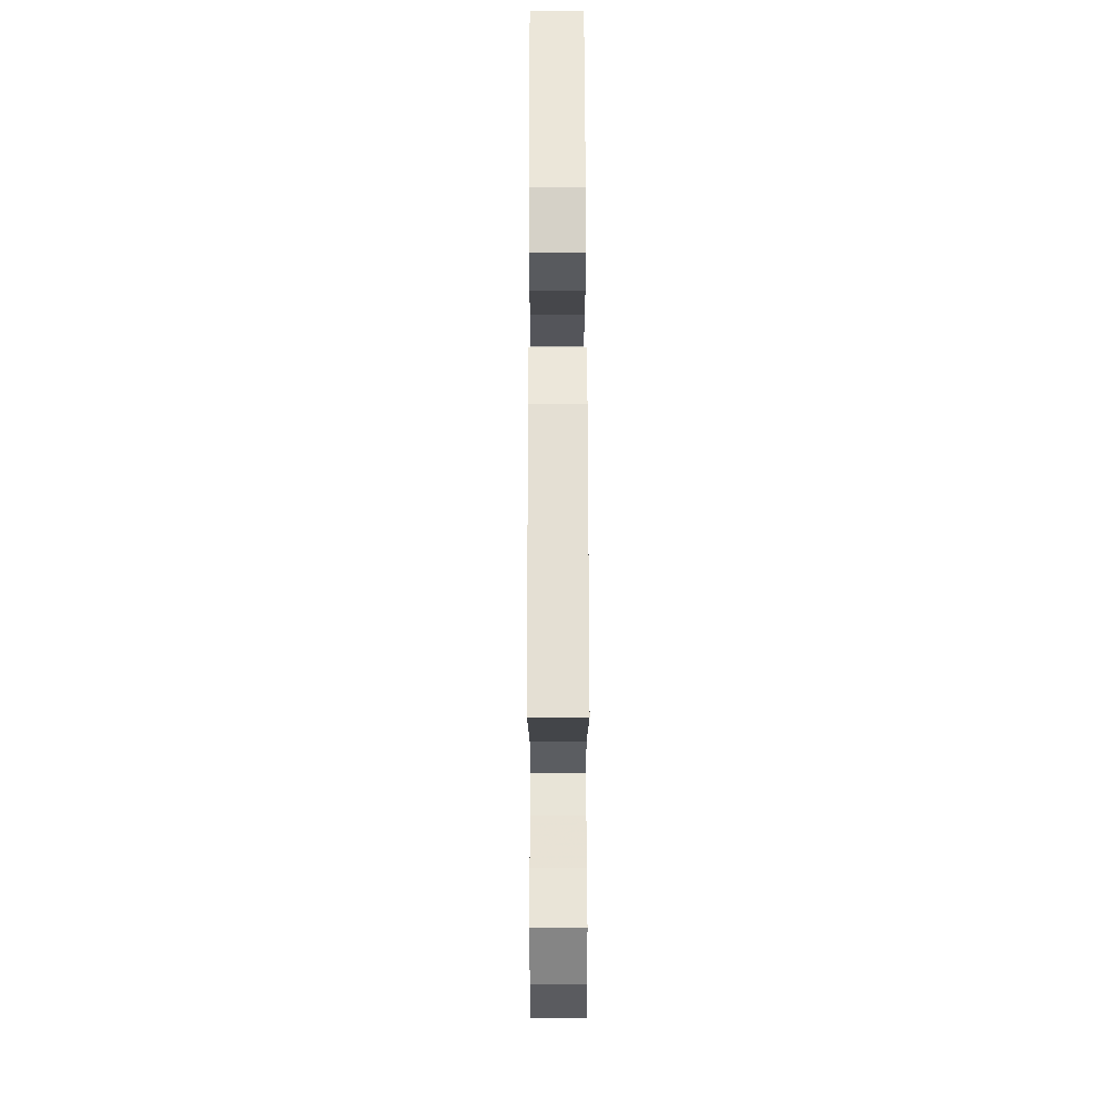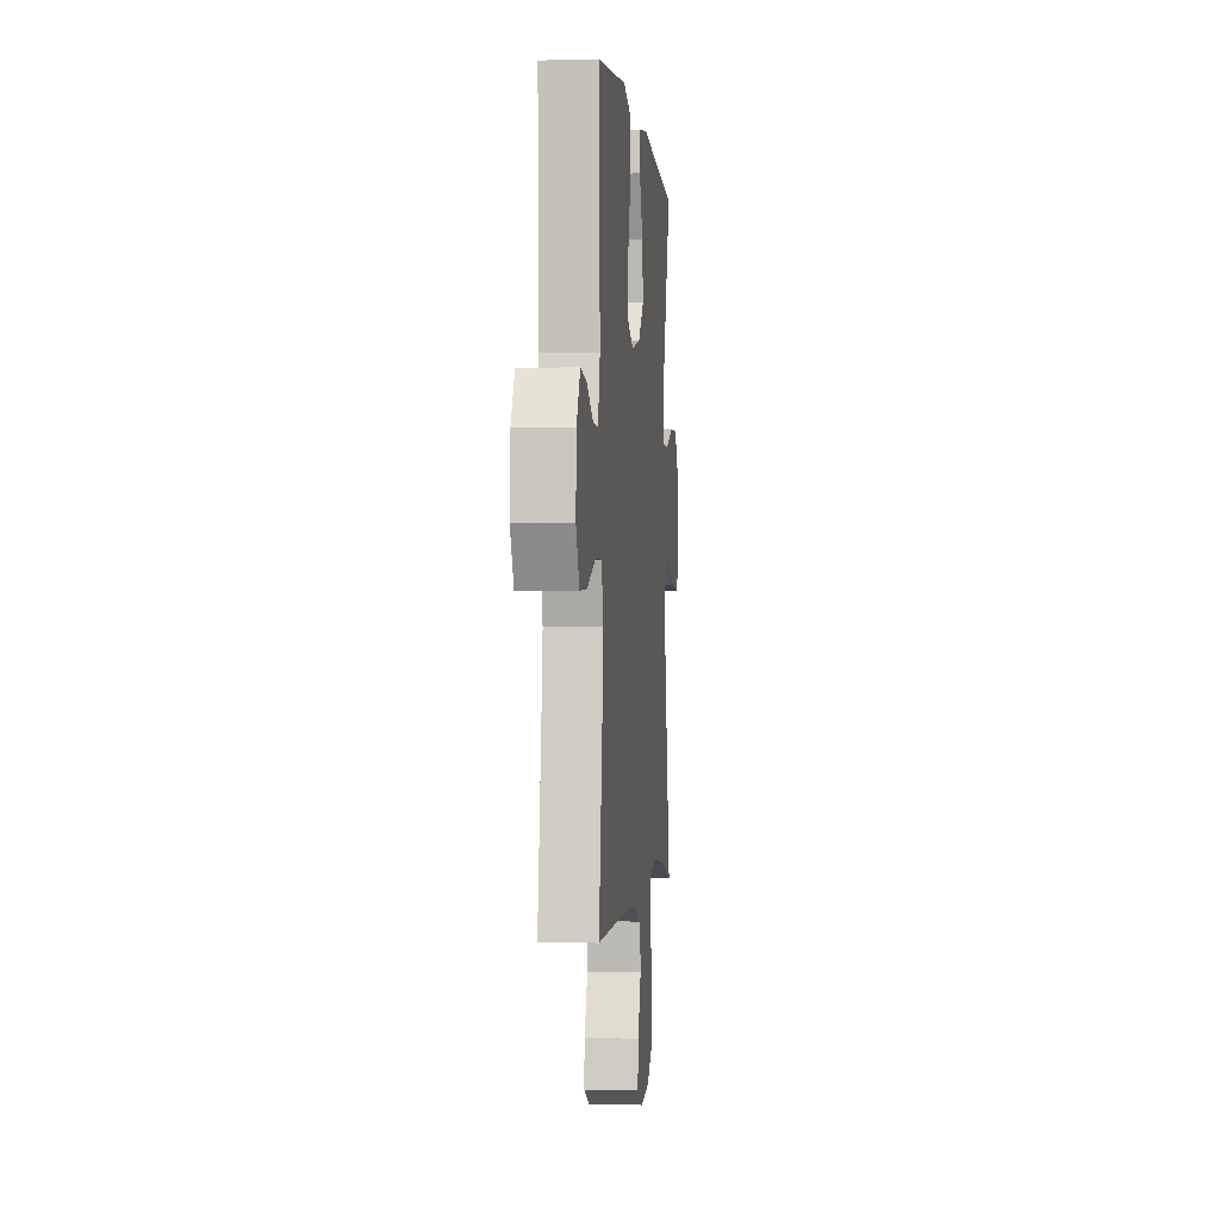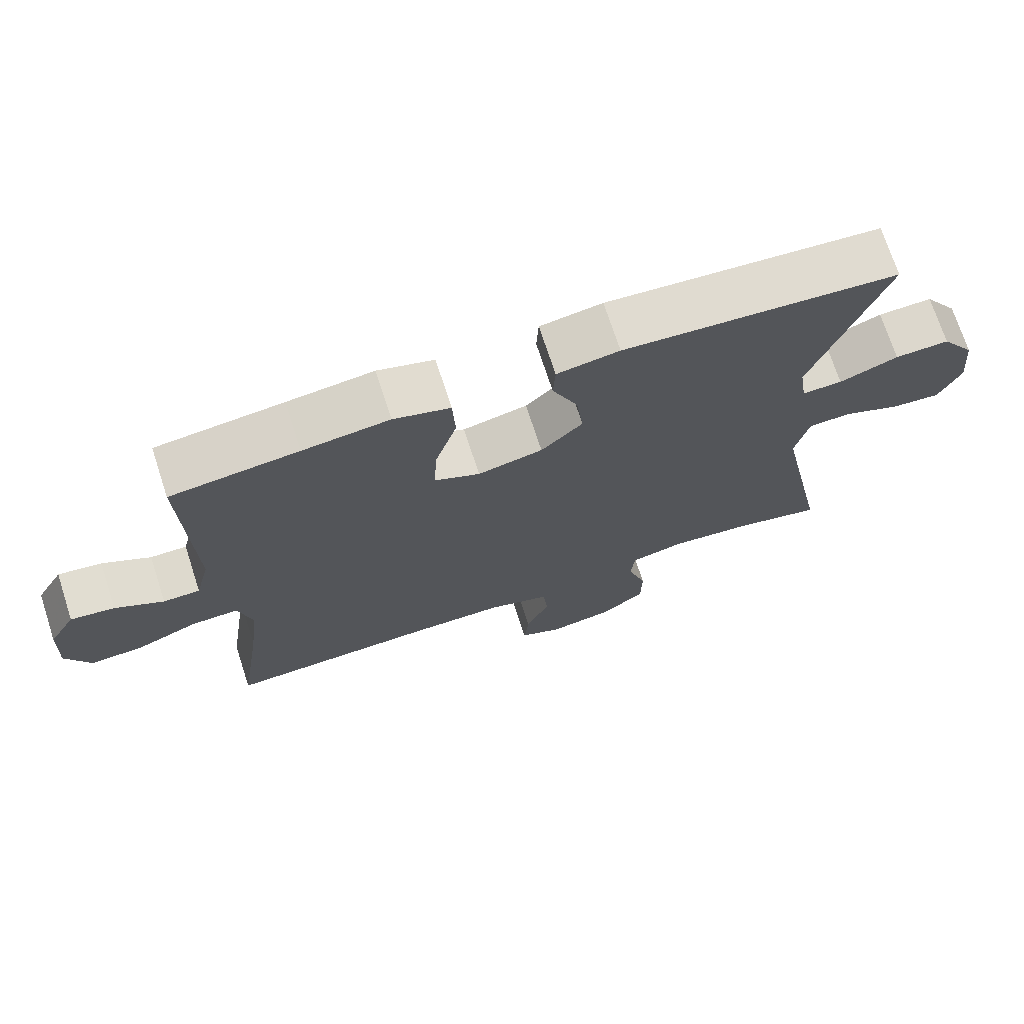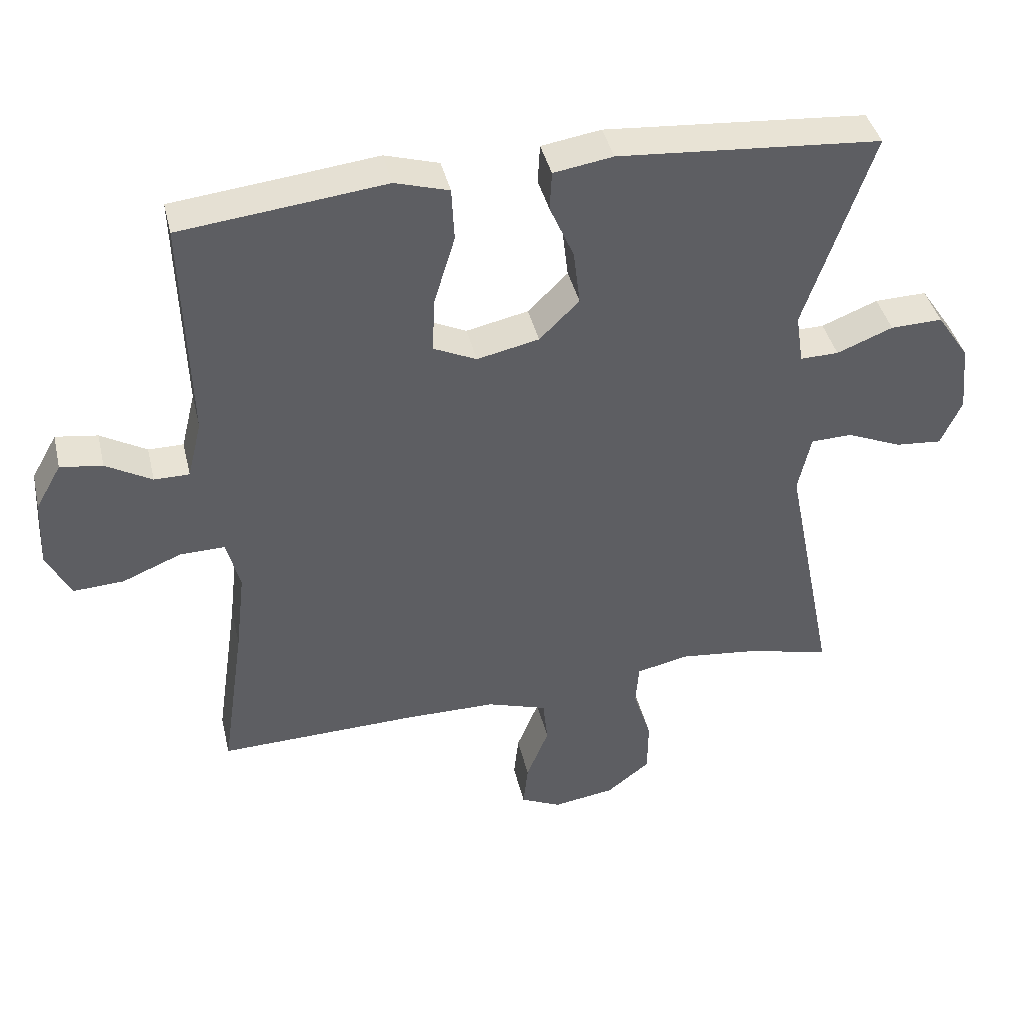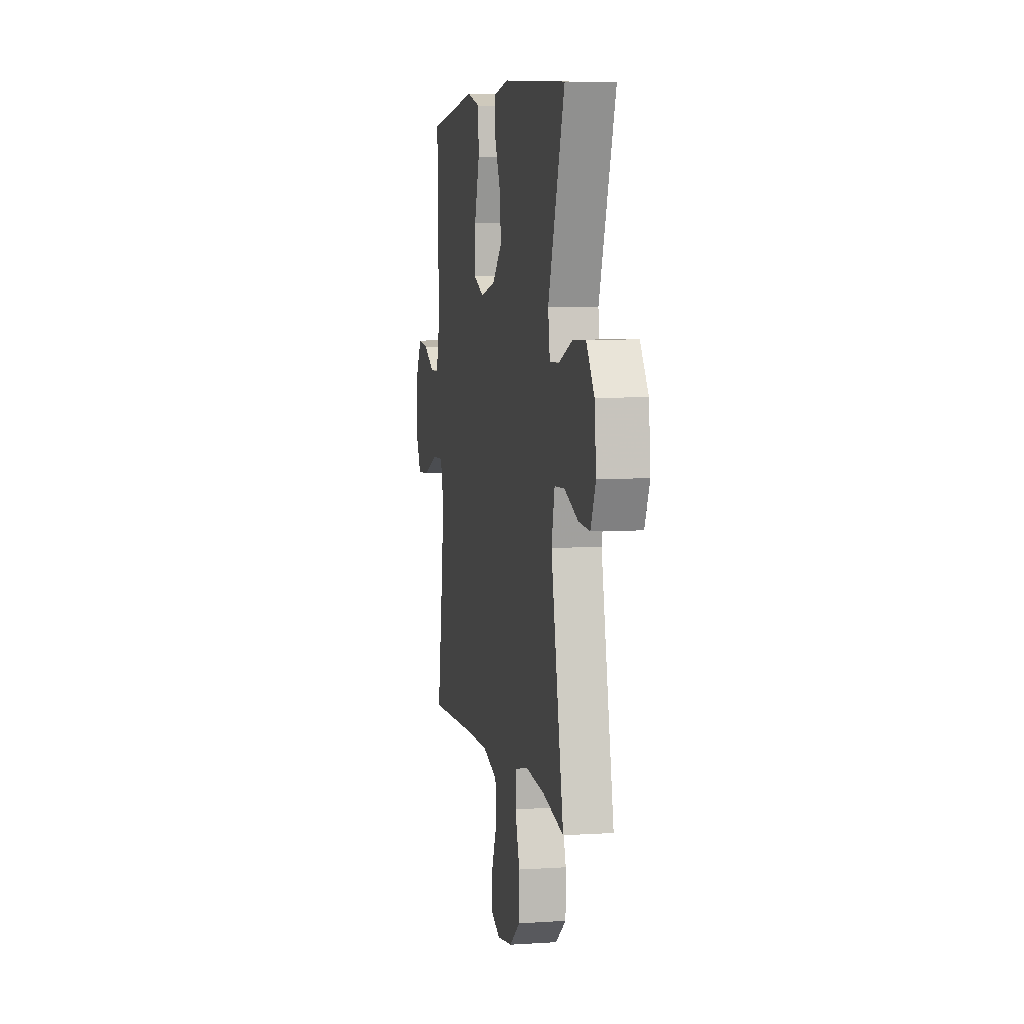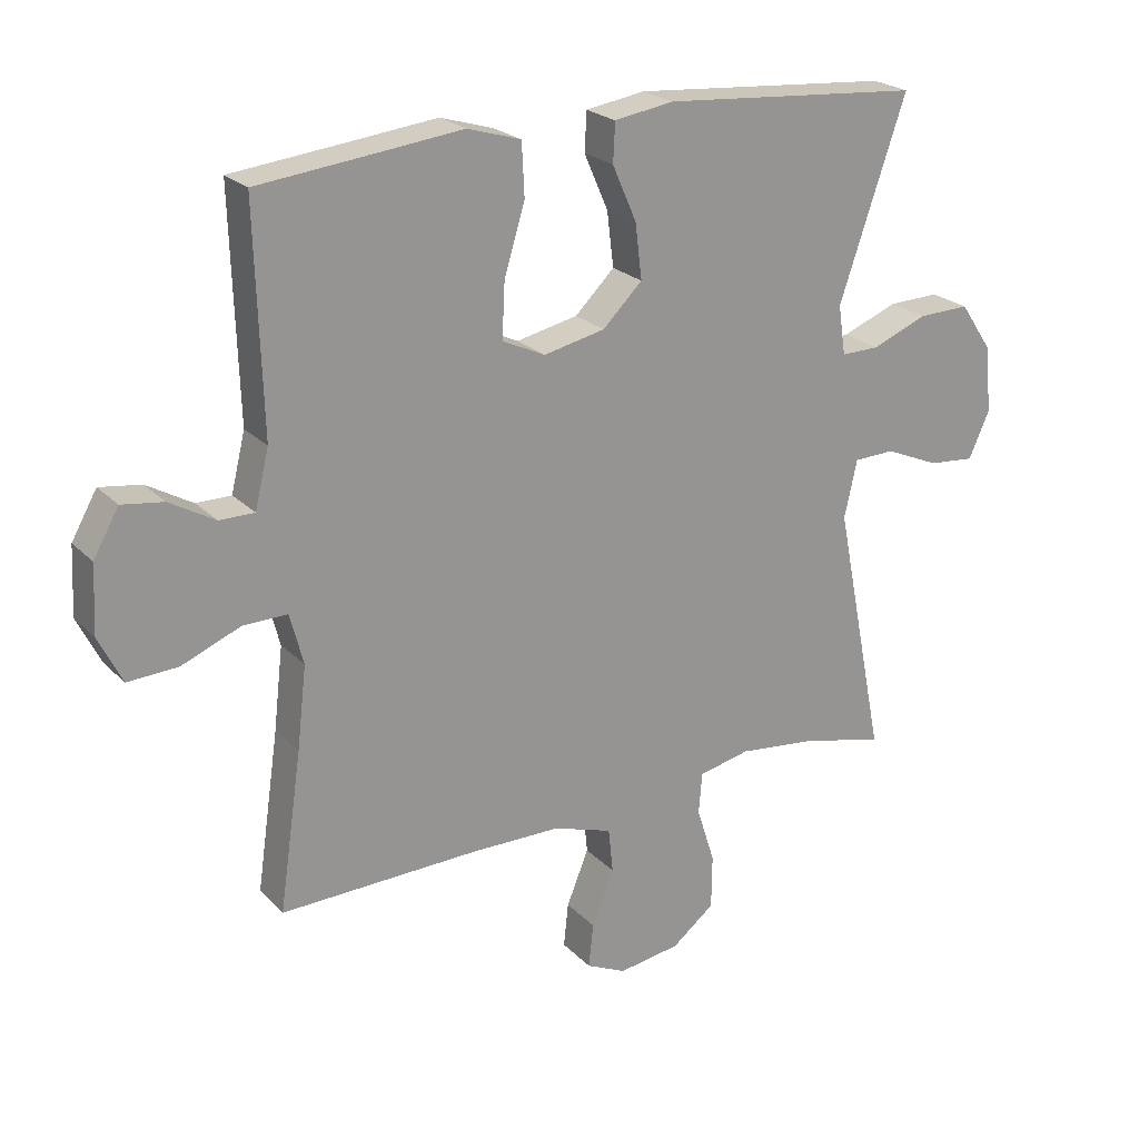
<metadata>
{"format":"obj","ext":"obj","renderer":"f3d","projection":"perspective","resolution":1024,"background":"white","views":[{"elev":62.3,"azim":-90.1,"up":"+Z"},{"elev":-1.1,"azim":95.7,"up":"+Z"},{"elev":72.0,"azim":162.0,"up":"+Z"},{"elev":41.0,"azim":166.9,"up":"+Z"},{"elev":5.7,"azim":-101.3,"up":"+Z"},{"elev":22.8,"azim":148.4,"up":"+Z"}]}
</metadata>
<code>
v 0.5 0.07 -0.5
v 0.204 0.07 -0.492
v 0.069 0.07 -0.493
v -0.02 0.07 -0.522
v -0.027 0.07 -0.589
v 0.006 0.07 -0.671
v 0.013 0.07 -0.737
v -0.047 0.07 -0.765
v -0.139 0.07 -0.751
v -0.203 0.07 -0.701
v -0.204 0.07 -0.62
v -0.177 0.07 -0.536
v -0.182 0.07 -0.474
v -0.259 0.07 -0.457
v -0.375 0.07 -0.47
v -0.5 0.07 -0.5
v -0.424 0.07 -0.12
v -0.443 0.07 -0.034
v -0.504 0.07 -0.032
v -0.586 0.07 -0.067
v -0.655 0.07 -0.073
v -0.686 0.07 -0.004
v -0.676 0.07 0.097
v -0.628 0.07 0.168
v -0.551 0.07 0.166
v -0.468 0.07 0.133
v -0.411 0.07 0.132
v -0.4 0.07 0.206
v -0.5 0.07 0.5
v -0.111 0.07 0.531
v -0.023 0.07 0.517
v -0.02 0.07 0.459
v -0.056 0.07 0.377
v -0.066 0.07 0.295
v -0.007 0.07 0.237
v 0.085 0.07 0.217
v 0.149 0.07 0.247
v 0.145 0.07 0.329
v 0.114 0.07 0.431
v 0.118 0.07 0.51
v 0.198 0.07 0.534
v 0.32 0.07 0.52
v 0.5 0.07 0.5
v 0.49 0.07 0.168
v 0.511 0.07 0.082
v 0.563 0.07 0.082
v 0.631 0.07 0.121
v 0.693 0.07 0.13
v 0.731 0.07 0.063
v 0.736 0.07 -0.038
v 0.701 0.07 -0.108
v 0.626 0.07 -0.104
v 0.538 0.07 -0.068
v 0.472 0.07 -0.067
v 0.452 0.07 -0.143
v 0.466 0.07 -0.265
v 0.5 0 -0.5
v 0.204 0 -0.492
v 0.069 0 -0.493
v -0.02 0 -0.522
v -0.027 0 -0.589
v 0.006 0 -0.671
v 0.013 0 -0.737
v -0.047 0 -0.765
v -0.139 0 -0.751
v -0.203 0 -0.701
v -0.204 0 -0.62
v -0.177 0 -0.536
v -0.182 0 -0.474
v -0.259 0 -0.457
v -0.375 0 -0.47
v -0.5 0 -0.5
v -0.424 0 -0.12
v -0.443 0 -0.034
v -0.504 0 -0.032
v -0.586 0 -0.067
v -0.655 0 -0.073
v -0.686 0 -0.004
v -0.676 0 0.097
v -0.628 0 0.168
v -0.551 0 0.166
v -0.468 0 0.133
v -0.411 0 0.132
v -0.4 0 0.206
v -0.5 0 0.5
v -0.111 0 0.531
v -0.023 0 0.517
v -0.02 0 0.459
v -0.056 0 0.377
v -0.066 0 0.295
v -0.007 0 0.237
v 0.085 0 0.217
v 0.149 0 0.247
v 0.145 0 0.329
v 0.114 0 0.431
v 0.118 0 0.51
v 0.198 0 0.534
v 0.32 0 0.52
v 0.5 0 0.5
v 0.49 0 0.168
v 0.511 0 0.082
v 0.563 0 0.082
v 0.631 0 0.121
v 0.693 0 0.13
v 0.731 0 0.063
v 0.736 0 -0.038
v 0.701 0 -0.108
v 0.626 0 -0.104
v 0.538 0 -0.068
v 0.472 0 -0.067
v 0.452 0 -0.143
v 0.466 0 -0.265
f 50 51 52 53
f 50 53 54
f 49 50 54
f 46 47 48 49
f 45 46 49 54
f 44 45 54 55
f 42 43 44 55
f 38 39 40 41
f 37 38 41 42
f 30 31 32 33
f 28 29 30 33
f 27 28 33 34
f 23 24 25 26
f 23 26 27
f 22 23 27
f 19 20 21 22
f 18 19 22 27
f 17 18 27 34
f 15 16 17 34
f 9 10 11 12
f 9 12 13
f 8 9 13
f 5 6 7 8
f 4 5 8 13
f 3 4 13
f 2 3 13 14
f 56 1 2 14
f 37 42 55 56
f 36 37 56 14
f 14 15 34 35
f 14 35 36
f 109 108 107 106
f 110 109 106
f 110 106 105
f 105 104 103 102
f 110 105 102 101
f 111 110 101 100
f 111 100 99 98
f 97 96 95 94
f 98 97 94 93
f 89 88 87 86
f 89 86 85 84
f 90 89 84 83
f 82 81 80 79
f 83 82 79
f 83 79 78
f 78 77 76 75
f 83 78 75 74
f 90 83 74 73
f 90 73 72 71
f 68 67 66 65
f 69 68 65
f 69 65 64
f 64 63 62 61
f 69 64 61 60
f 69 60 59
f 70 69 59 58
f 70 58 57 112
f 112 111 98 93
f 70 112 93 92
f 91 90 71 70
f 92 91 70
f 1 57 58 2
f 2 58 59 3
f 3 59 60 4
f 4 60 61 5
f 5 61 62 6
f 6 62 63 7
f 7 63 64 8
f 8 64 65 9
f 9 65 66 10
f 10 66 67 11
f 11 67 68 12
f 12 68 69 13
f 13 69 70 14
f 14 70 71 15
f 15 71 72 16
f 16 72 73 17
f 17 73 74 18
f 18 74 75 19
f 19 75 76 20
f 20 76 77 21
f 21 77 78 22
f 22 78 79 23
f 23 79 80 24
f 24 80 81 25
f 25 81 82 26
f 26 82 83 27
f 27 83 84 28
f 28 84 85 29
f 29 85 86 30
f 30 86 87 31
f 31 87 88 32
f 32 88 89 33
f 33 89 90 34
f 34 90 91 35
f 35 91 92 36
f 36 92 93 37
f 37 93 94 38
f 38 94 95 39
f 39 95 96 40
f 40 96 97 41
f 41 97 98 42
f 42 98 99 43
f 43 99 100 44
f 44 100 101 45
f 45 101 102 46
f 46 102 103 47
f 47 103 104 48
f 48 104 105 49
f 49 105 106 50
f 50 106 107 51
f 51 107 108 52
f 52 108 109 53
f 53 109 110 54
f 54 110 111 55
f 55 111 112 56
f 56 112 57 1

</code>
